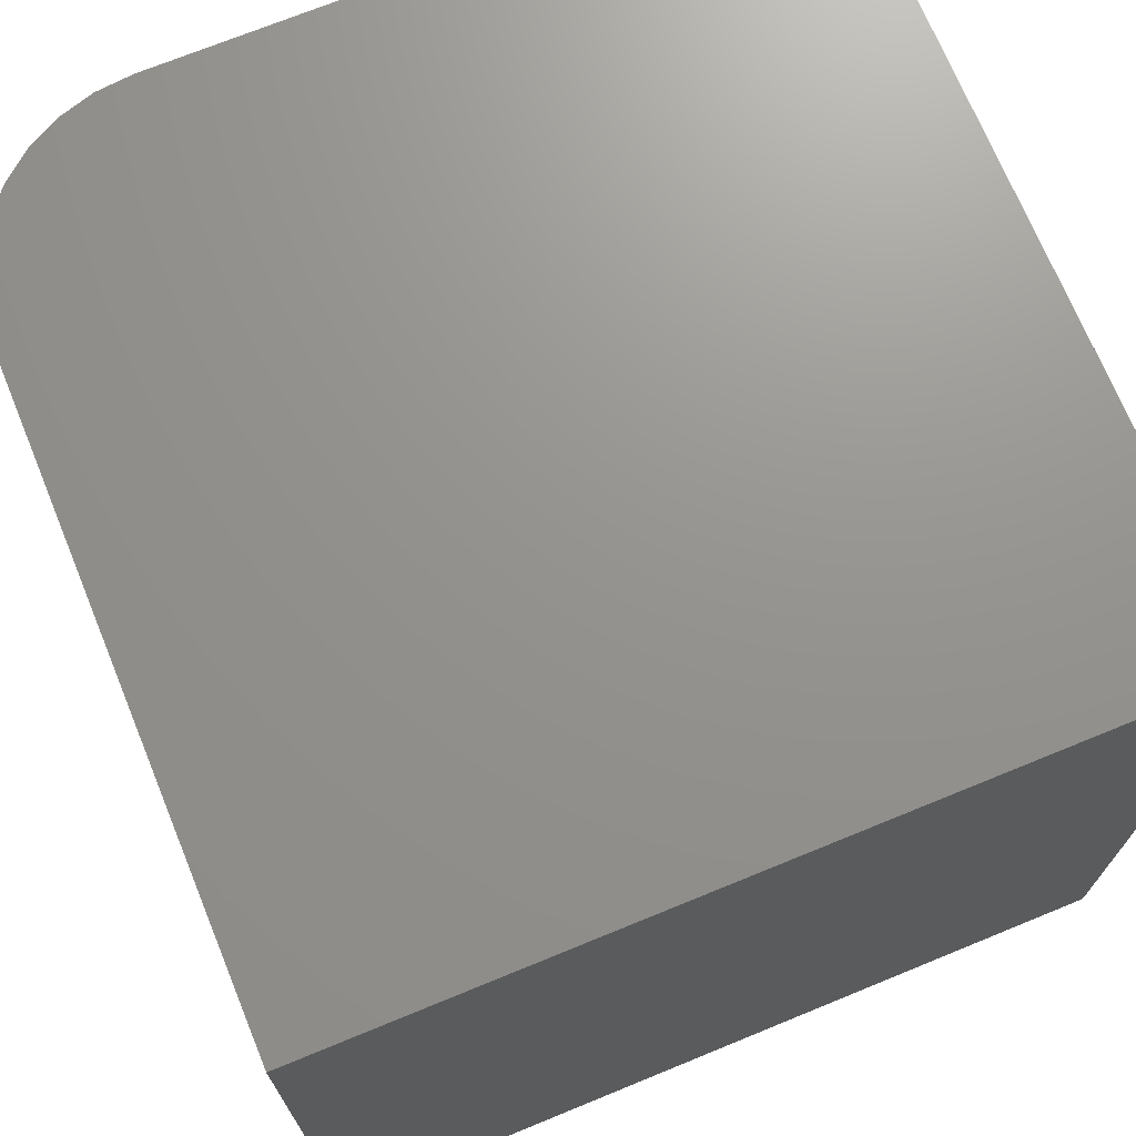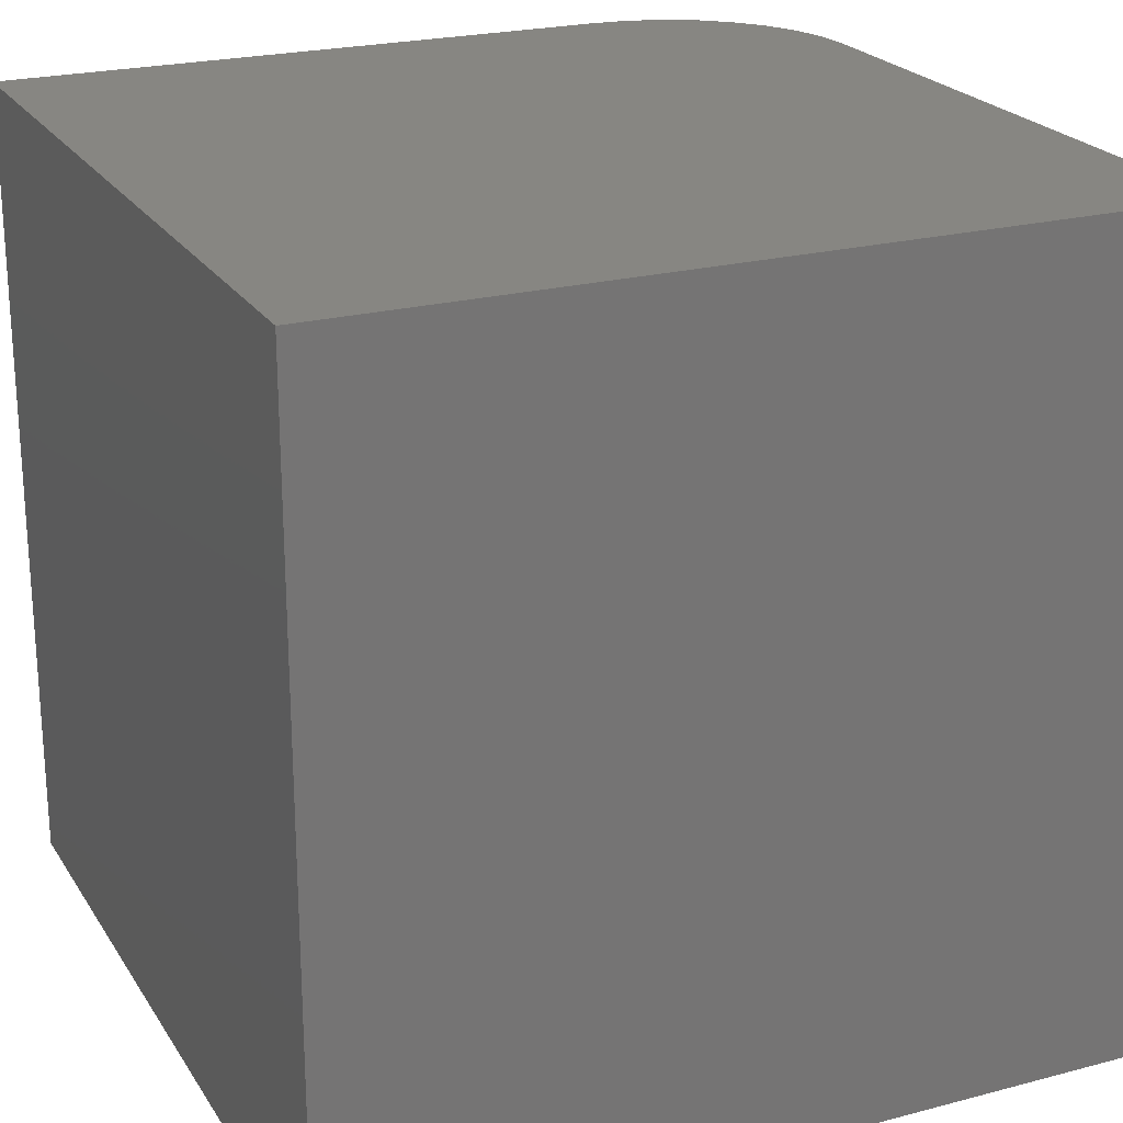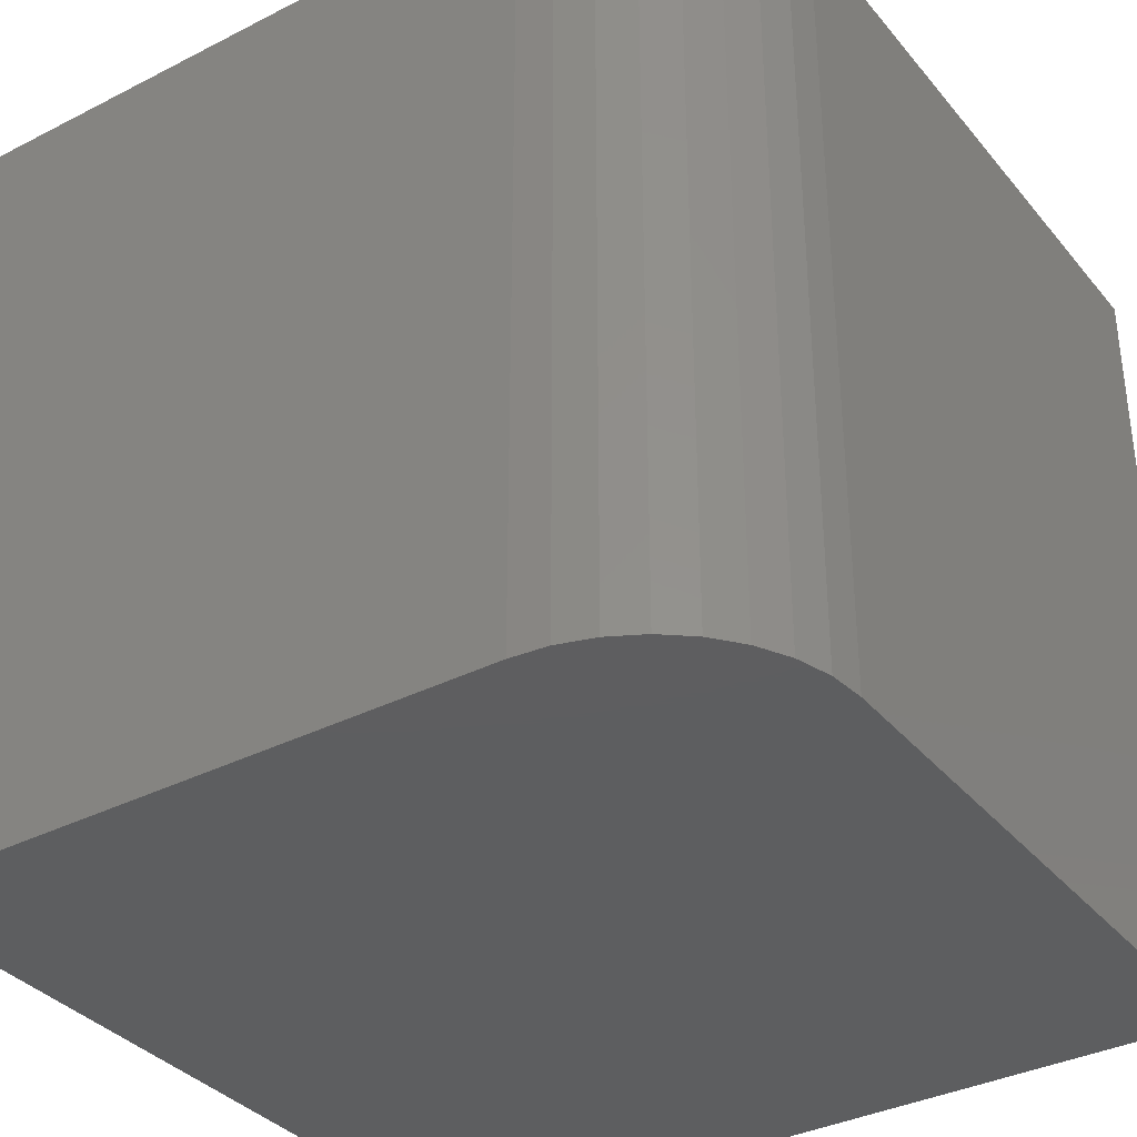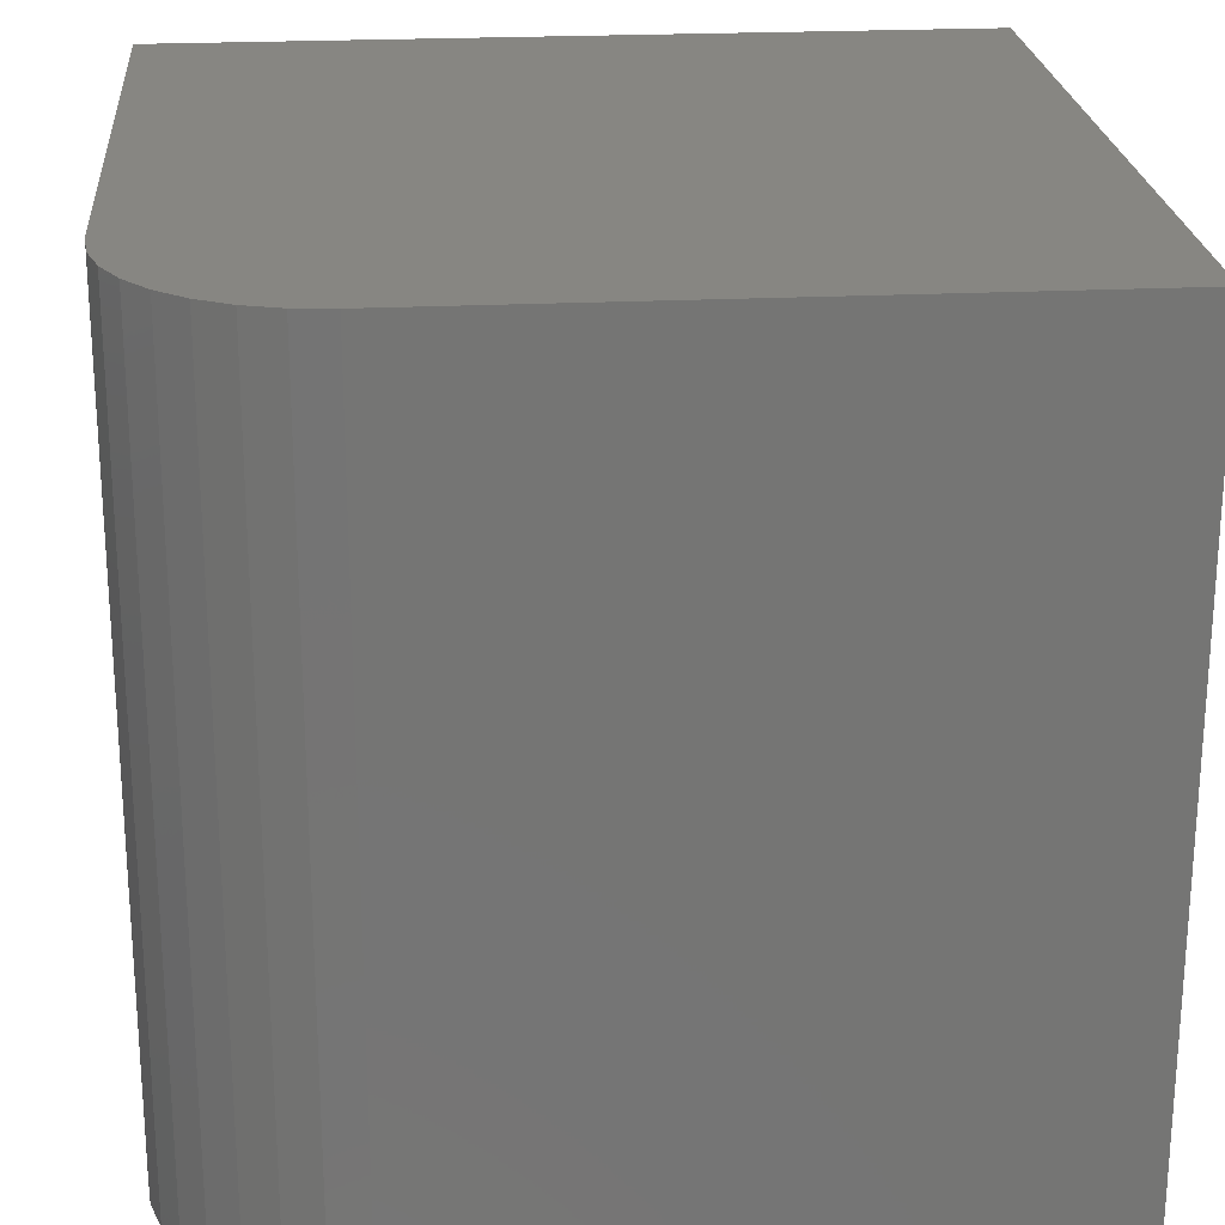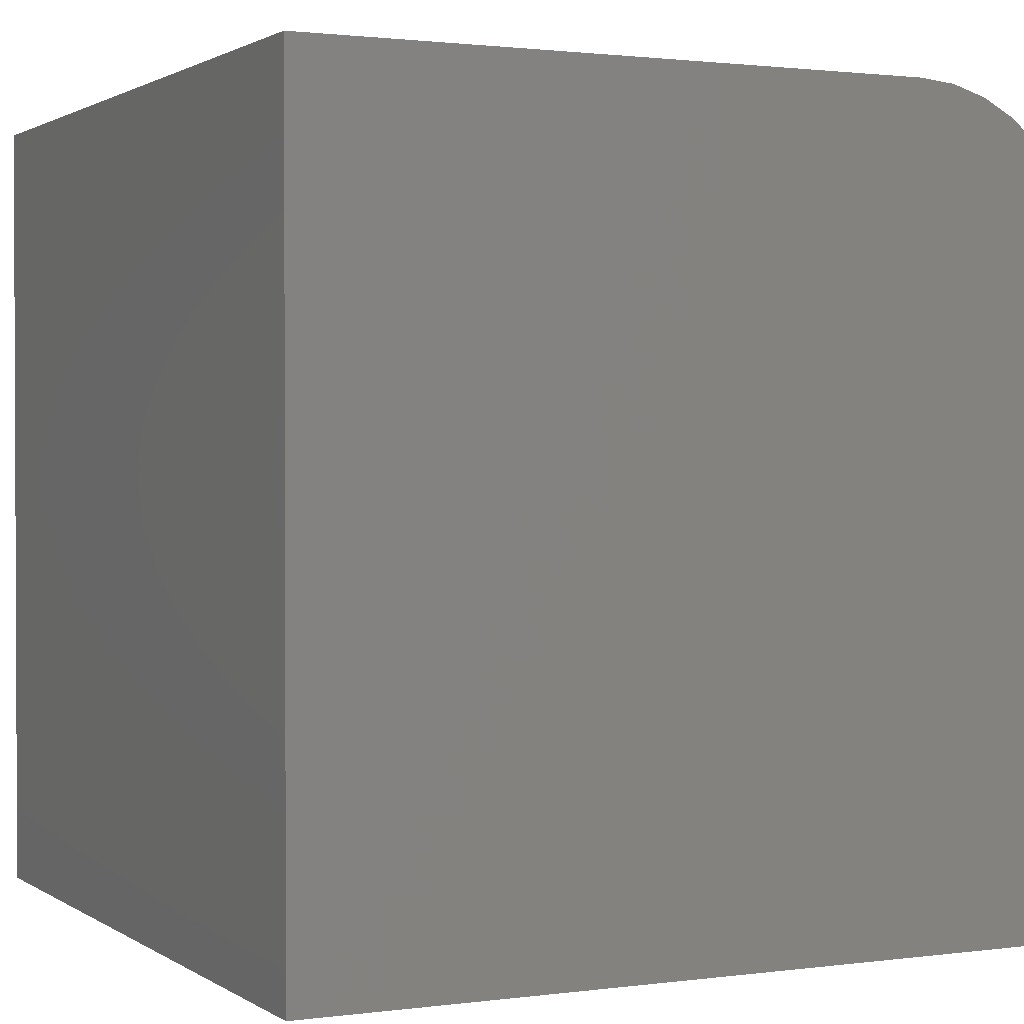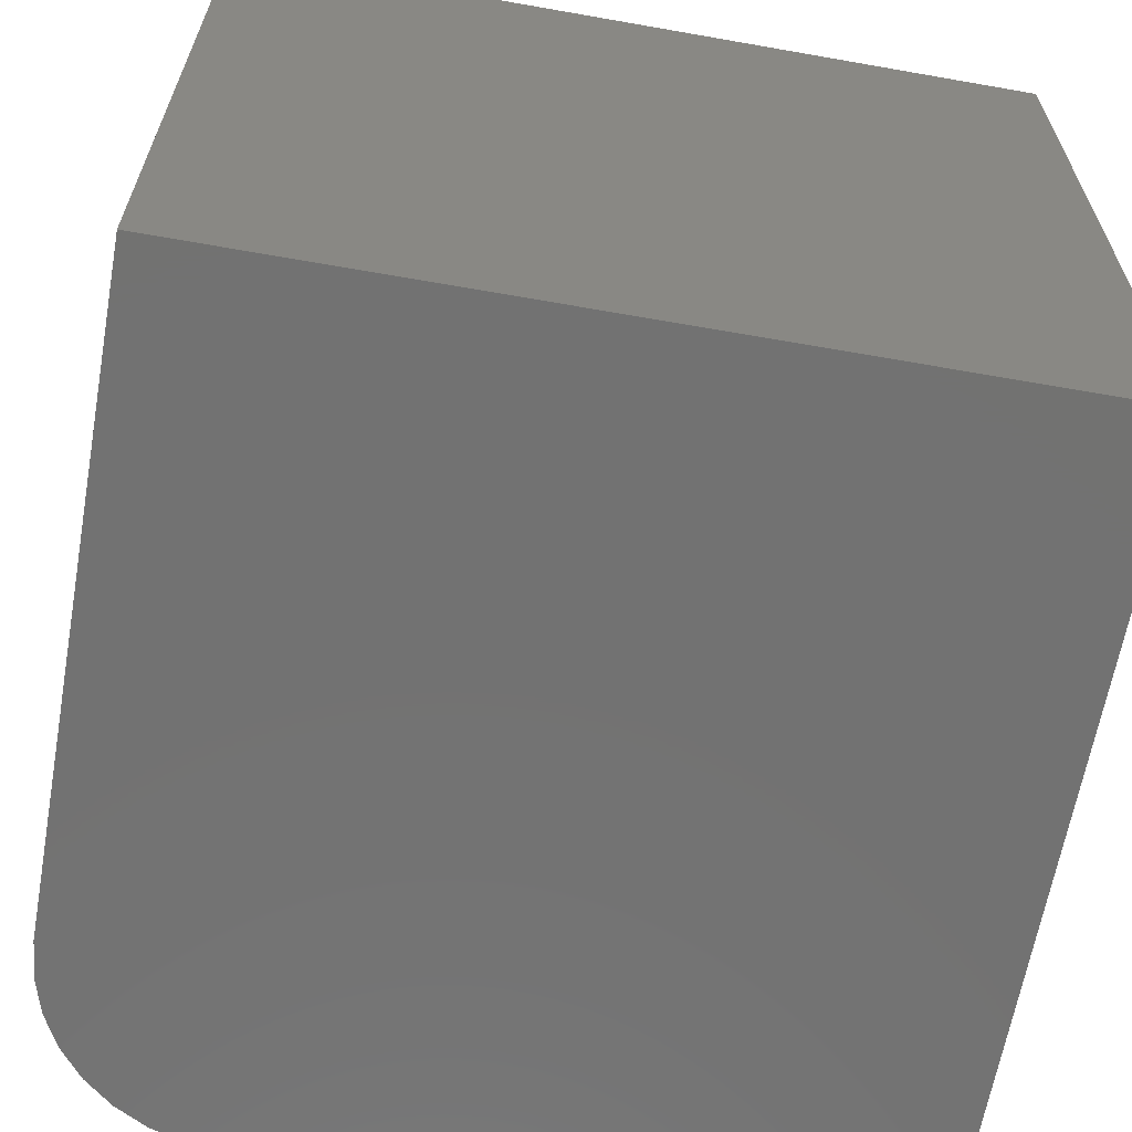
<metadata>
{"format":"stl","ext":"stl","renderer":"f3d","projection":"perspective","resolution":1024,"background":"white","views":[{"elev":71.2,"azim":-112.3,"up":"+Z"},{"elev":22.7,"azim":-24.3,"up":"+Z"},{"elev":-35.4,"azim":124.0,"up":"+Z"},{"elev":23.1,"azim":175.3,"up":"+Z"},{"elev":1.4,"azim":-26.1,"up":"+Y"},{"elev":-64.1,"azim":-100.1,"up":"+Z"}]}
</metadata>
<code>
# stl→obj: 24 verts, 44 faces
v 0 0.75 0.75
v 0 0 0.75
v 0.75 0 0.75
v 0.75 0.5781 0.75
v 0.7467 0.6117 0.75
v 0.7369 0.6439 0.75
v 0.721 0.6736 0.75
v 0.6997 0.6997 0.75
v 0.6736 0.721 0.75
v 0.6439 0.7369 0.75
v 0.6117 0.7467 0.75
v 0.5781 0.75 0.75
v 0 0.75 0
v 0.5781 0.75 0
v 0.6117 0.7467 0
v 0.6439 0.7369 0
v 0.6736 0.721 0
v 0.6997 0.6997 0
v 0.721 0.6736 0
v 0.7369 0.6439 0
v 0.7467 0.6117 0
v 0.75 0.5781 0
v 0.75 0 0
v 0 0 0
f 1 2 3
f 1 3 4
f 1 4 5
f 1 5 6
f 1 6 7
f 1 7 8
f 1 8 9
f 1 9 10
f 1 10 11
f 1 11 12
f 13 14 15
f 13 15 16
f 13 16 17
f 13 17 18
f 13 18 19
f 13 19 20
f 13 20 21
f 13 21 22
f 13 22 23
f 13 23 24
f 14 13 12
f 12 13 1
f 23 22 3
f 3 22 4
f 14 12 15
f 15 12 11
f 15 11 16
f 16 11 10
f 16 10 17
f 17 10 9
f 17 9 18
f 18 9 8
f 18 8 19
f 19 8 7
f 19 7 20
f 20 7 6
f 20 6 21
f 21 6 5
f 21 5 22
f 22 5 4
f 13 24 1
f 1 24 2
f 24 23 2
f 2 23 3

</code>
